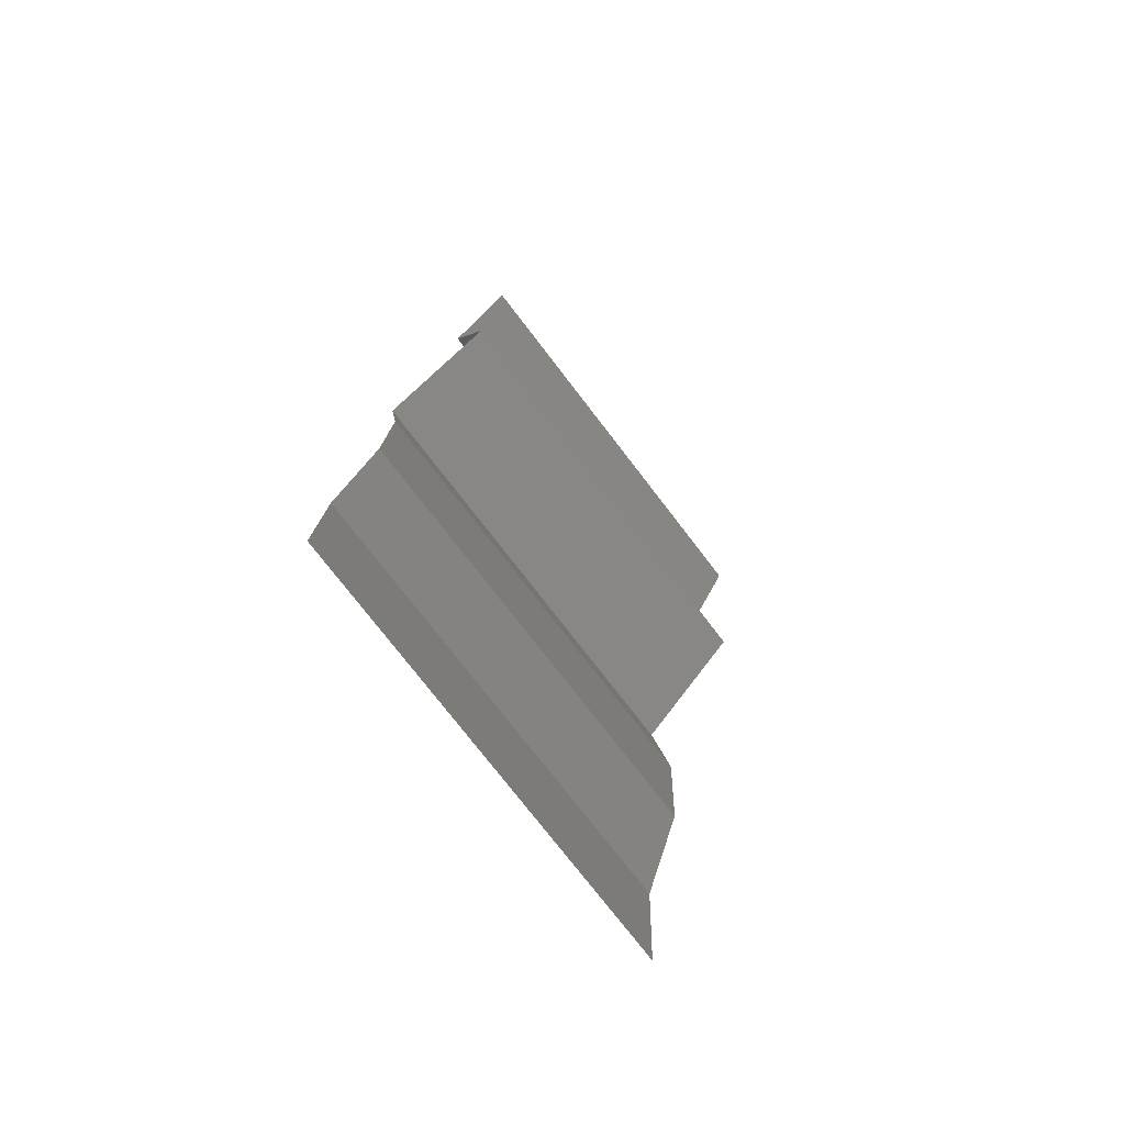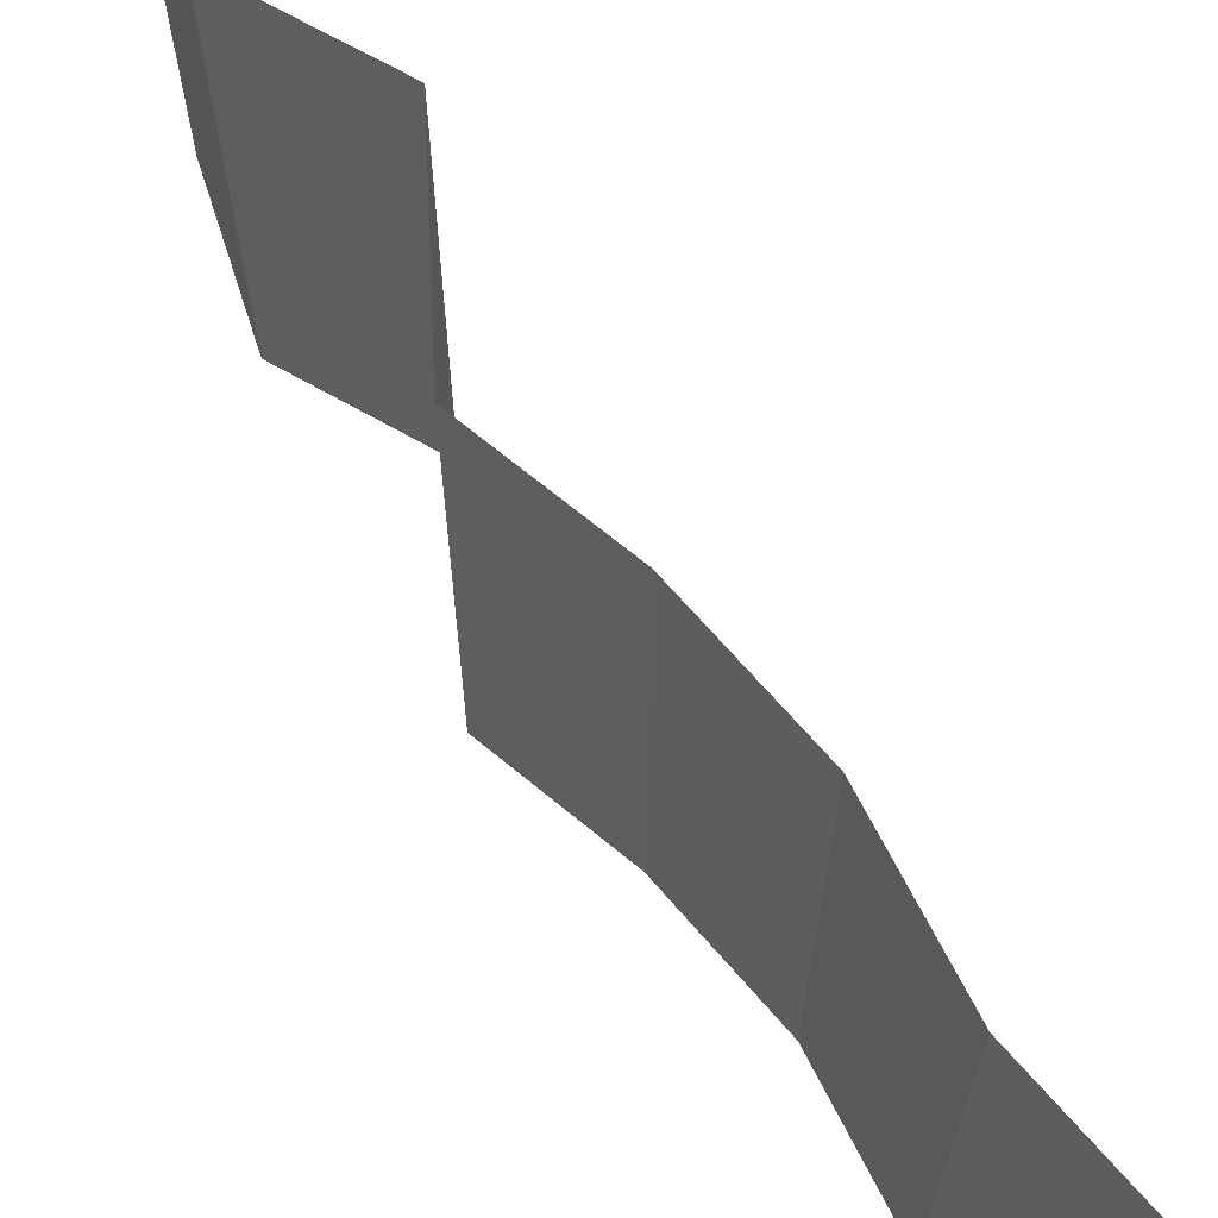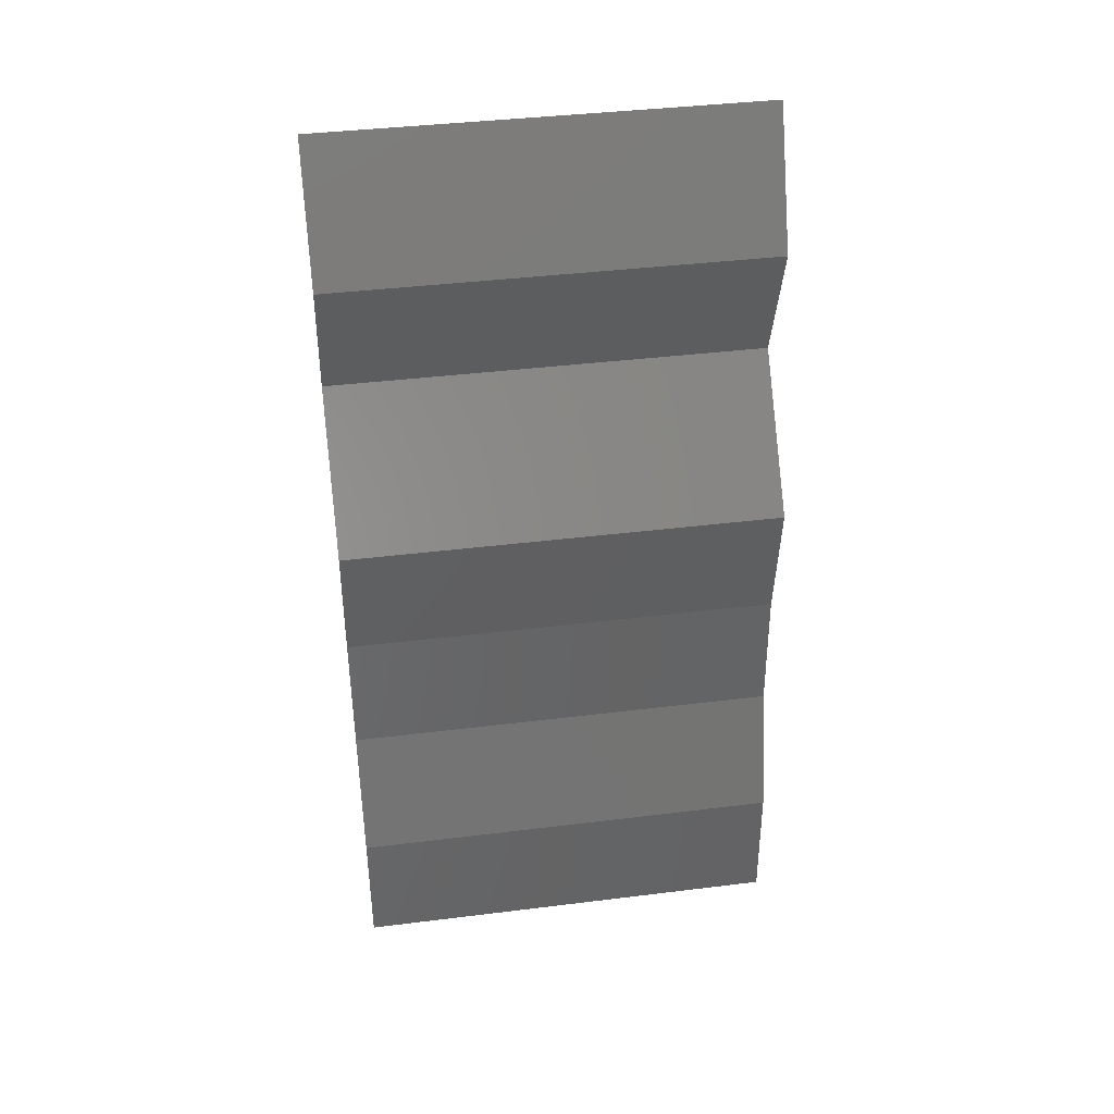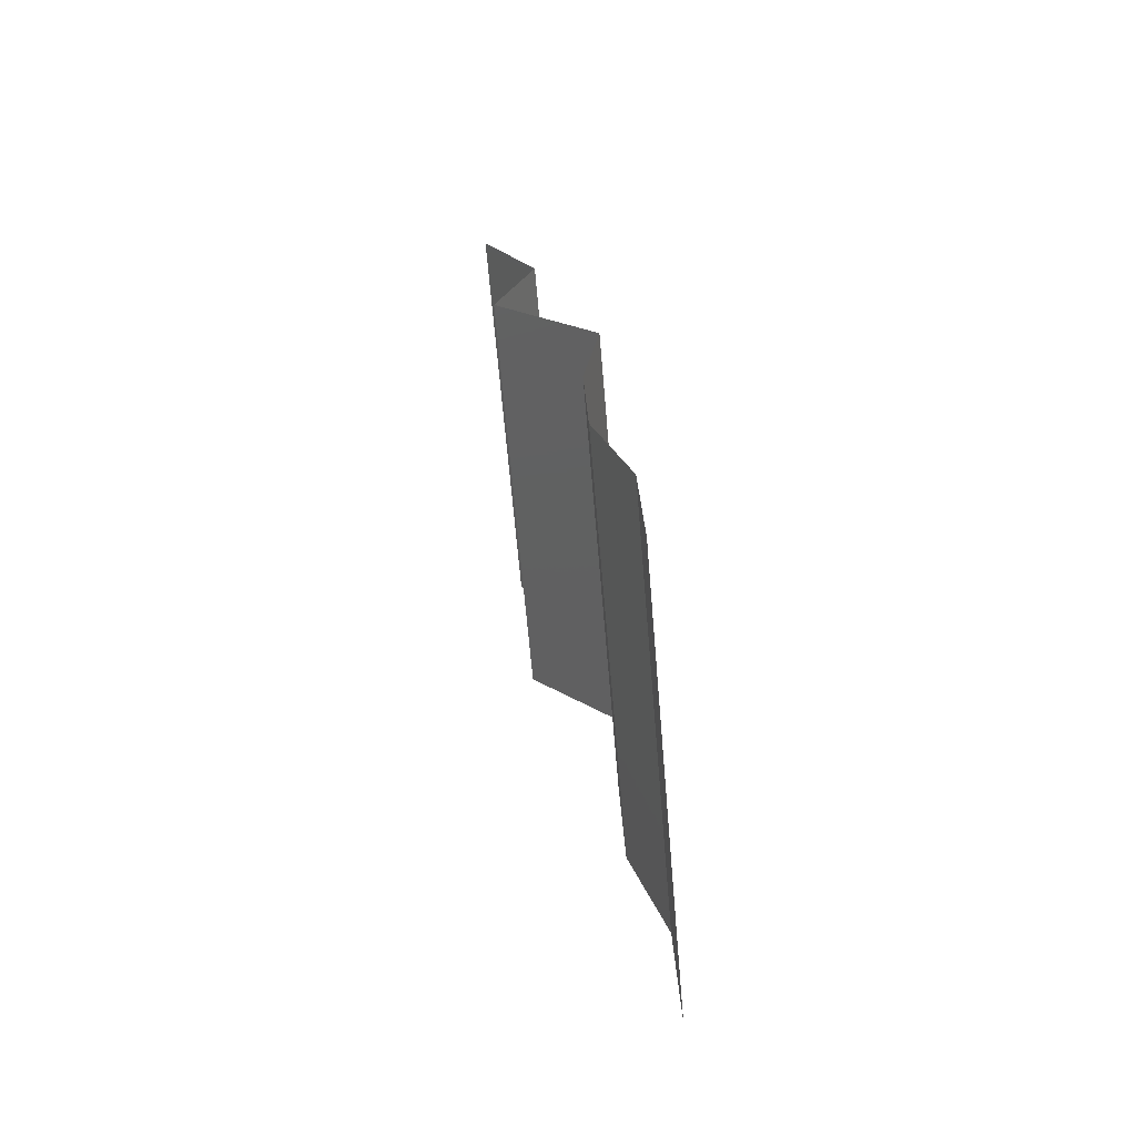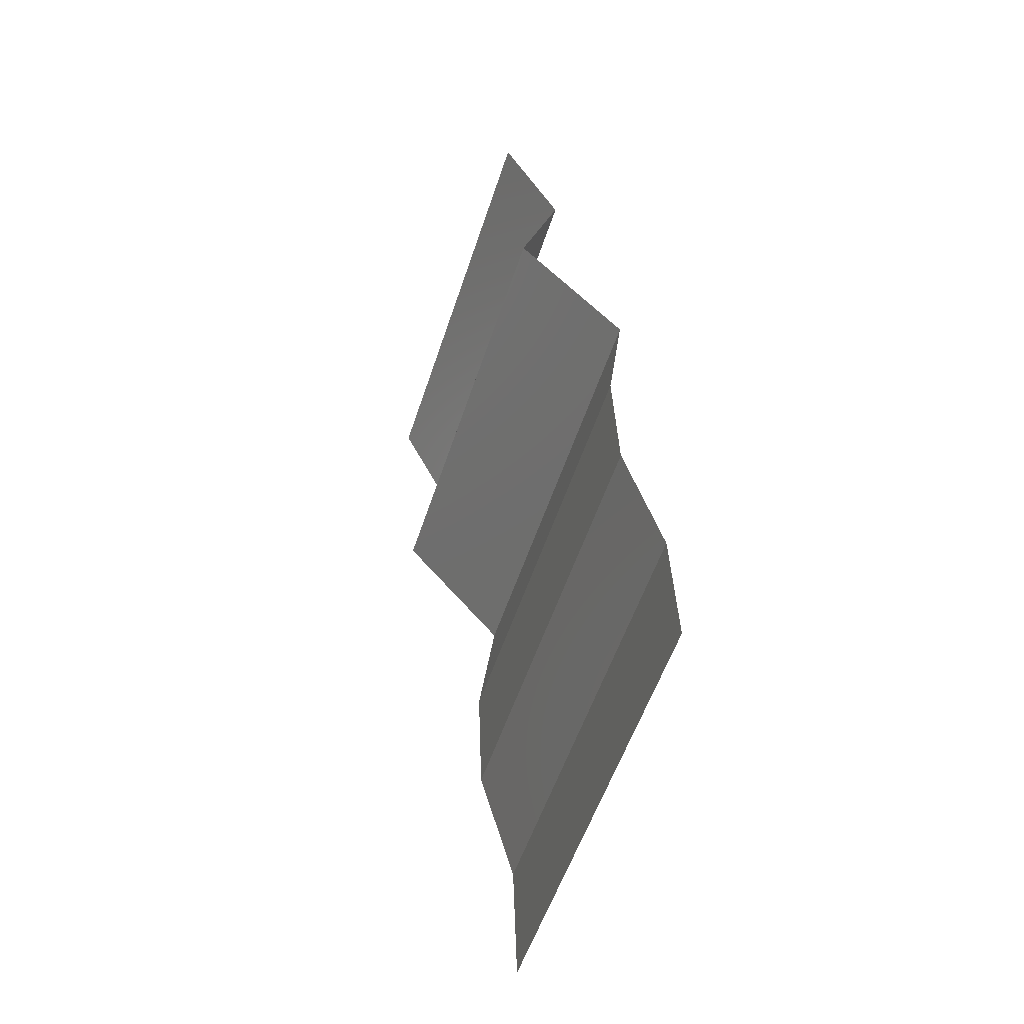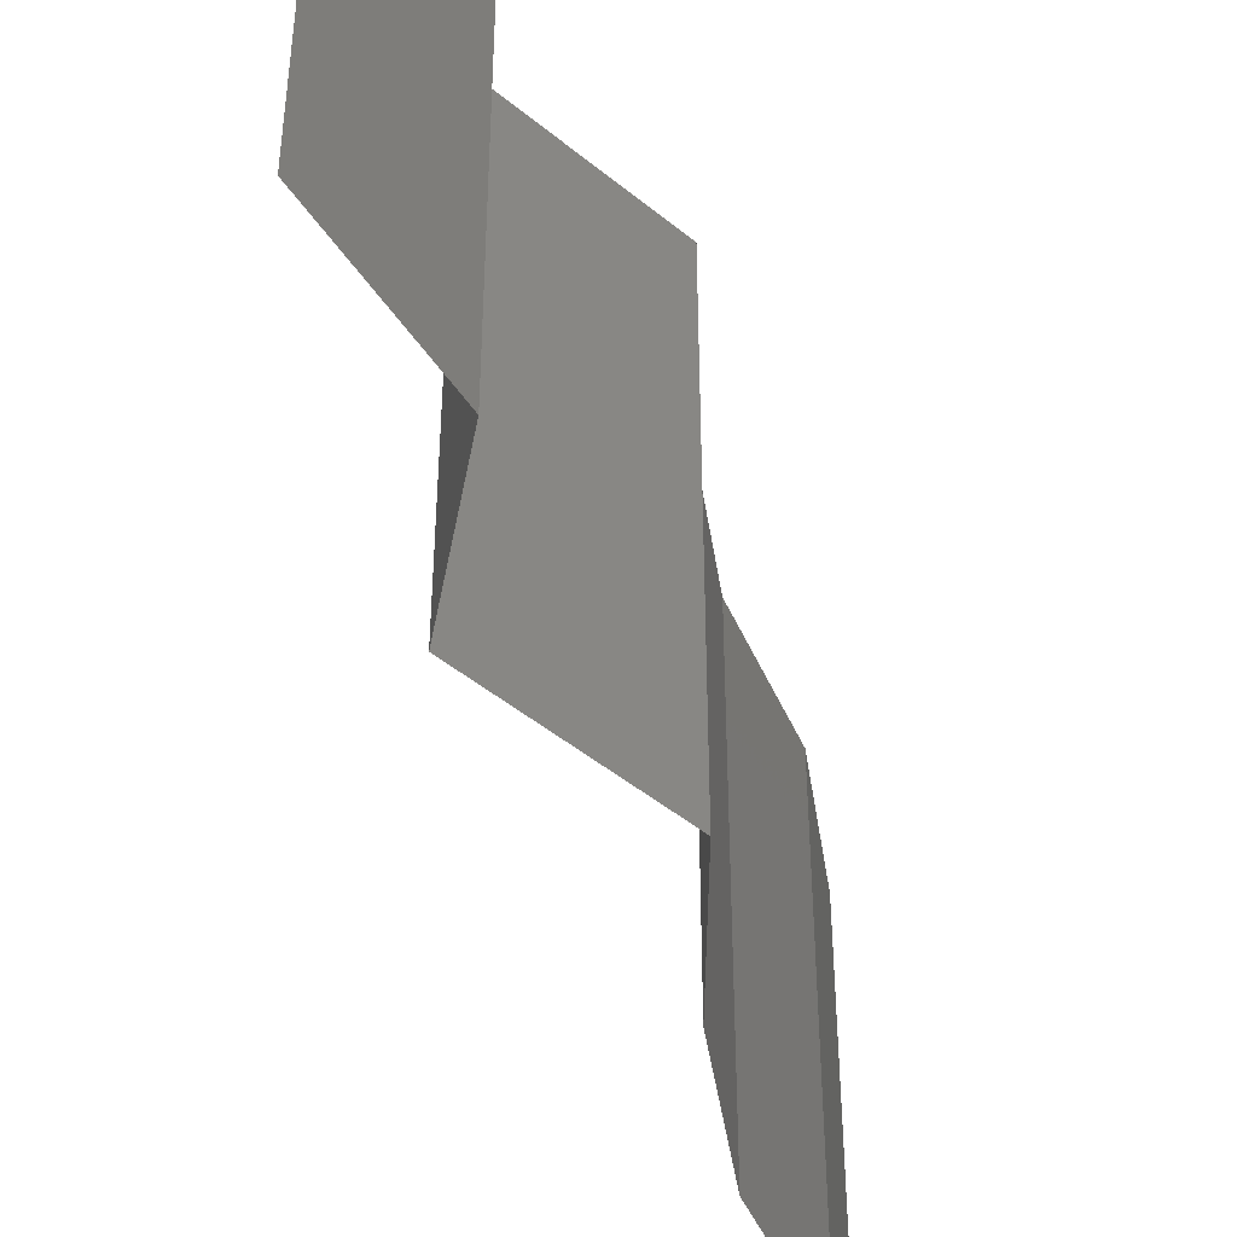
<metadata>
{"format":"stl","ext":"stl","renderer":"f3d","projection":"perspective","resolution":1024,"background":"white","views":[{"elev":-76.3,"azim":37.6,"up":"+Y"},{"elev":67.9,"azim":-42.7,"up":"+Z"},{"elev":40.0,"azim":-98.7,"up":"+Y"},{"elev":-66.0,"azim":-175.1,"up":"+Y"},{"elev":-55.7,"azim":161.8,"up":"+Y"},{"elev":-47.1,"azim":-173.0,"up":"+Z"}]}
</metadata>
<code>
# stl→obj: 38 verts, 56 faces
v 0.03421 0.04103 0.01
v 0.03691 0.0469 0.01
v 0.03556 0.04396 0.005
v 0.03556 0.04396 0.015
v 0.03691 0.0469 0
v 0.03421 0.04103 0
v 0.03421 0.04103 0.02
v 0.03691 0.0469 0.02
v 0.03606 0.03517 0
v 0.03513 0.0381 0.005
v 0.03606 0.03517 0.01
v 0.03513 0.0381 0.015
v 0.03606 0.03517 0.02
v 0.03359 0.03224 0.015
v 0.03112 0.02931 0
v 0.03112 0.02931 0.01
v 0.03359 0.03224 0.005
v 0.03112 0.02931 0.02
v 0.03191 0.02345 0.01
v 0.03152 0.02638 0.005
v 0.03152 0.02638 0.015
v 0.03191 0.02345 0
v 0.03191 0.02345 0.02
v 0.03171 0.01759 0.01
v 0.03181 0.02052 0.005
v 0.03181 0.02052 0.015
v 0.03171 0.01759 0
v 0.03171 0.01759 0.02
v 0.03005 0.01172 0.01
v 0.03088 0.01465 0.005
v 0.03088 0.01465 0.015
v 0.03005 0.01172 0.02
v 0.03005 0.01172 0
v 0.02987 0.005862 0.01
v 0.02996 0.008793 0.015
v 0.02996 0.008793 0.005
v 0.02987 0.005862 0
v 0.02987 0.005862 0.02
f 1 2 3
f 2 1 4
f 5 6 3
f 7 8 4
f 2 5 3
f 8 2 4
f 6 1 3
f 1 7 4
f 6 9 10
f 1 11 12
f 13 7 12
f 11 1 10
f 1 6 10
f 7 1 12
f 9 11 10
f 11 13 12
f 13 11 14
f 15 16 17
f 11 9 17
f 16 18 14
f 18 13 14
f 16 11 17
f 9 15 17
f 11 16 14
f 19 16 20
f 16 19 21
f 15 22 20
f 23 18 21
f 16 15 20
f 18 16 21
f 22 19 20
f 19 23 21
f 24 19 25
f 19 24 26
f 22 27 25
f 28 23 26
f 19 22 25
f 23 19 26
f 27 24 25
f 24 28 26
f 29 24 30
f 24 29 31
f 32 28 31
f 27 33 30
f 24 27 30
f 28 24 31
f 33 29 30
f 29 32 31
f 29 34 35
f 34 29 36
f 33 37 36
f 38 32 35
f 29 33 36
f 32 29 35
f 37 34 36
f 34 38 35

</code>
